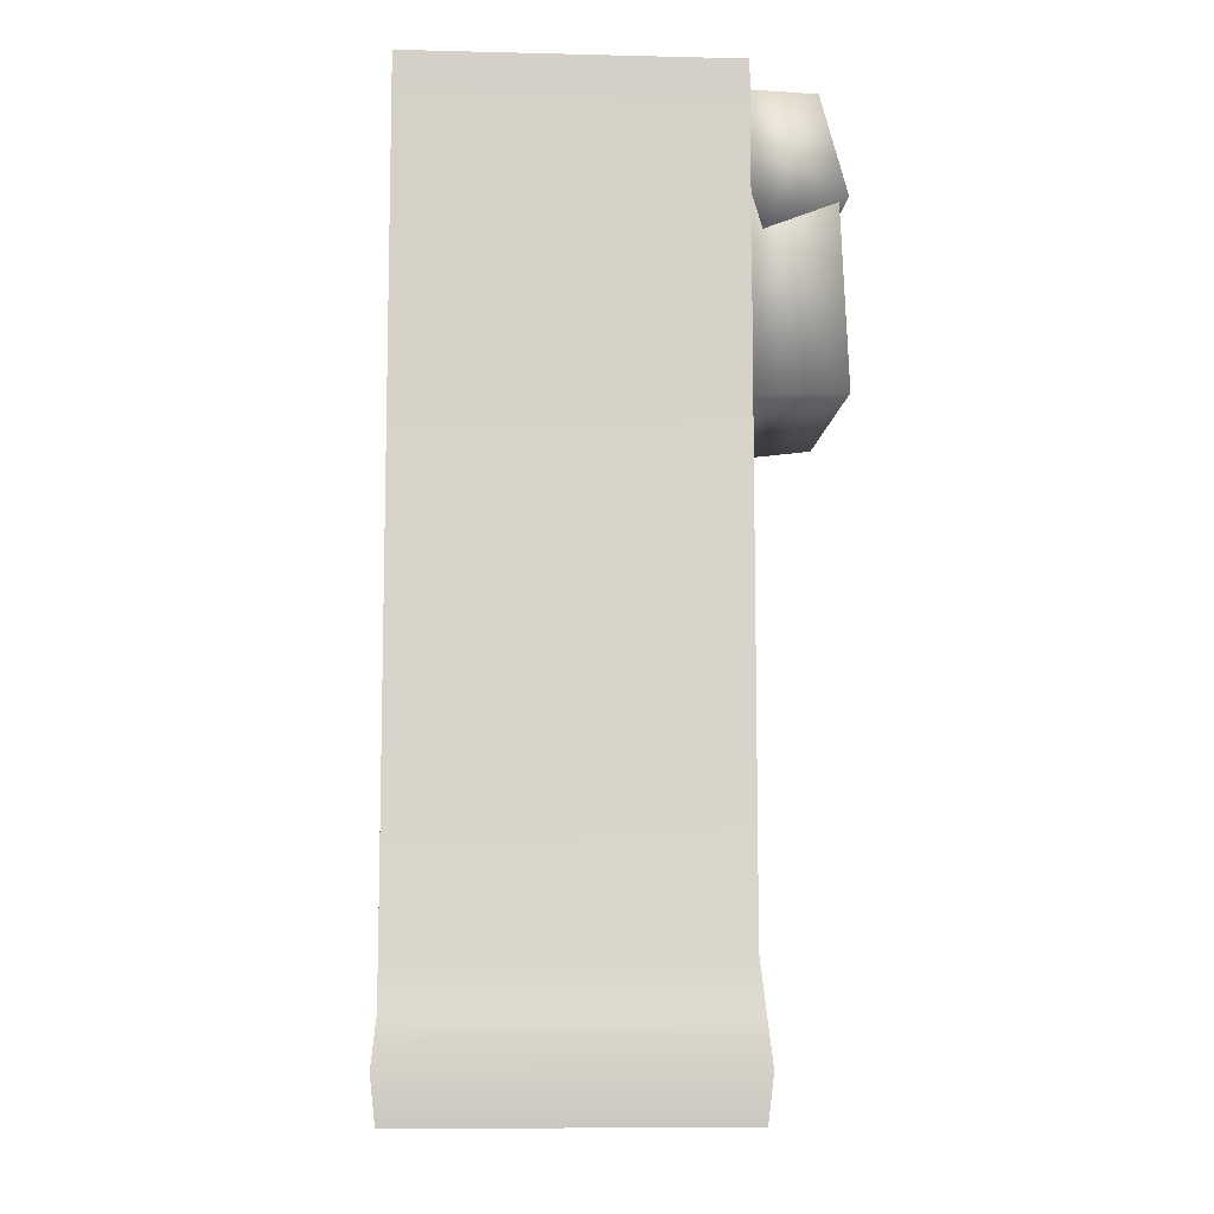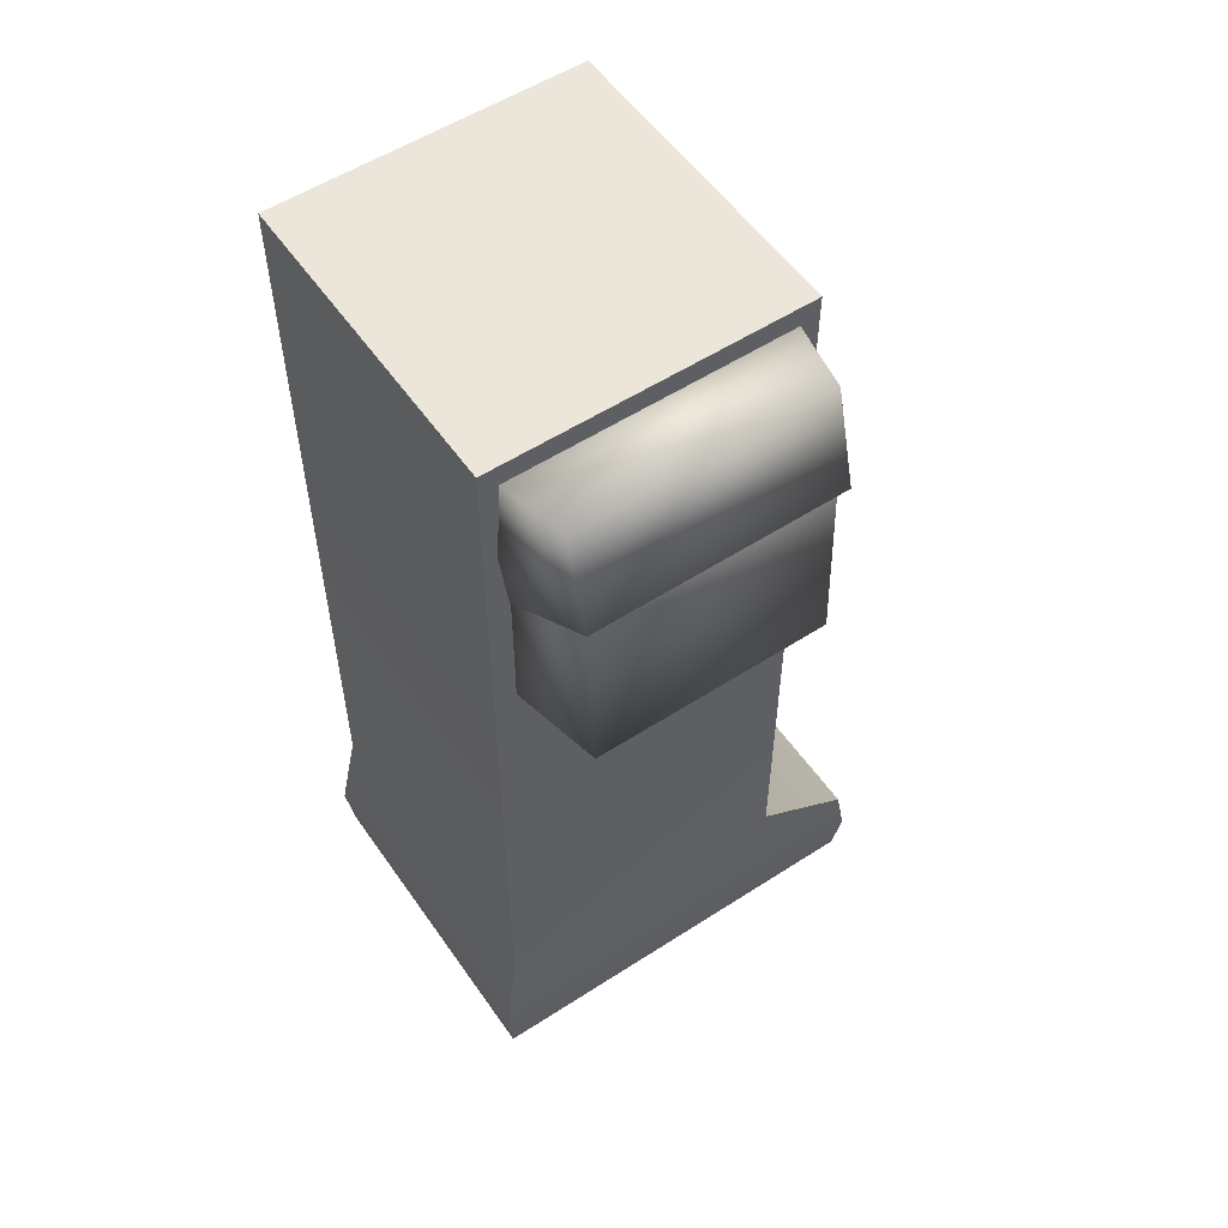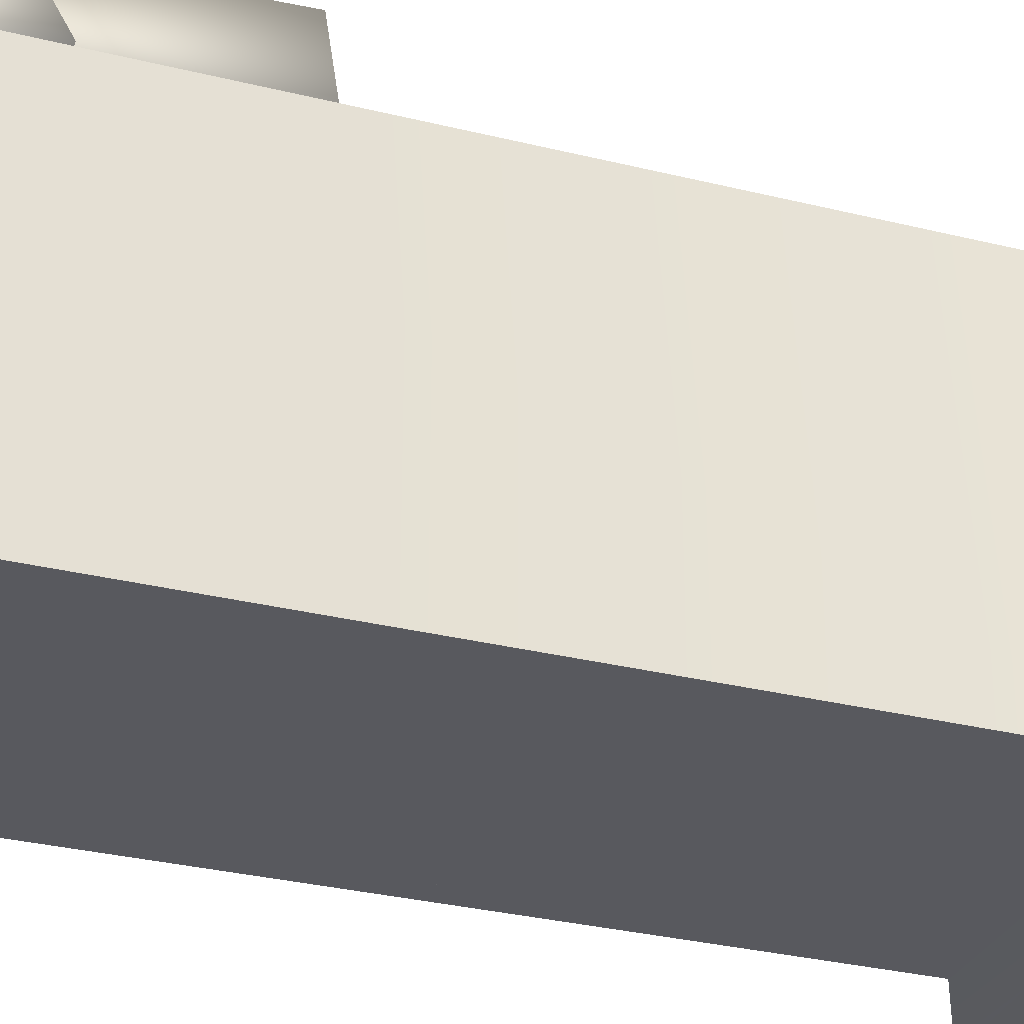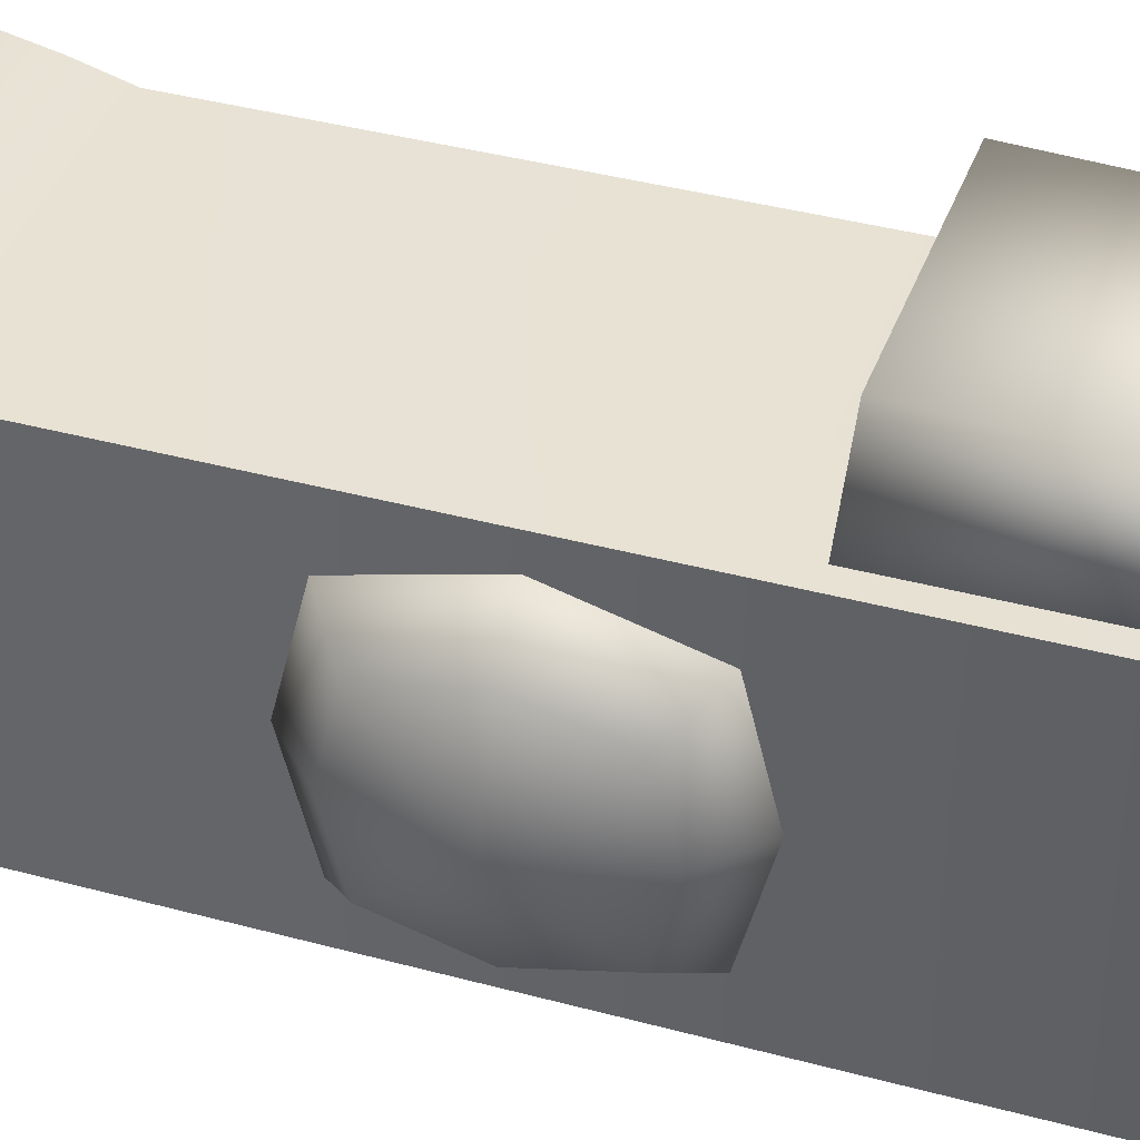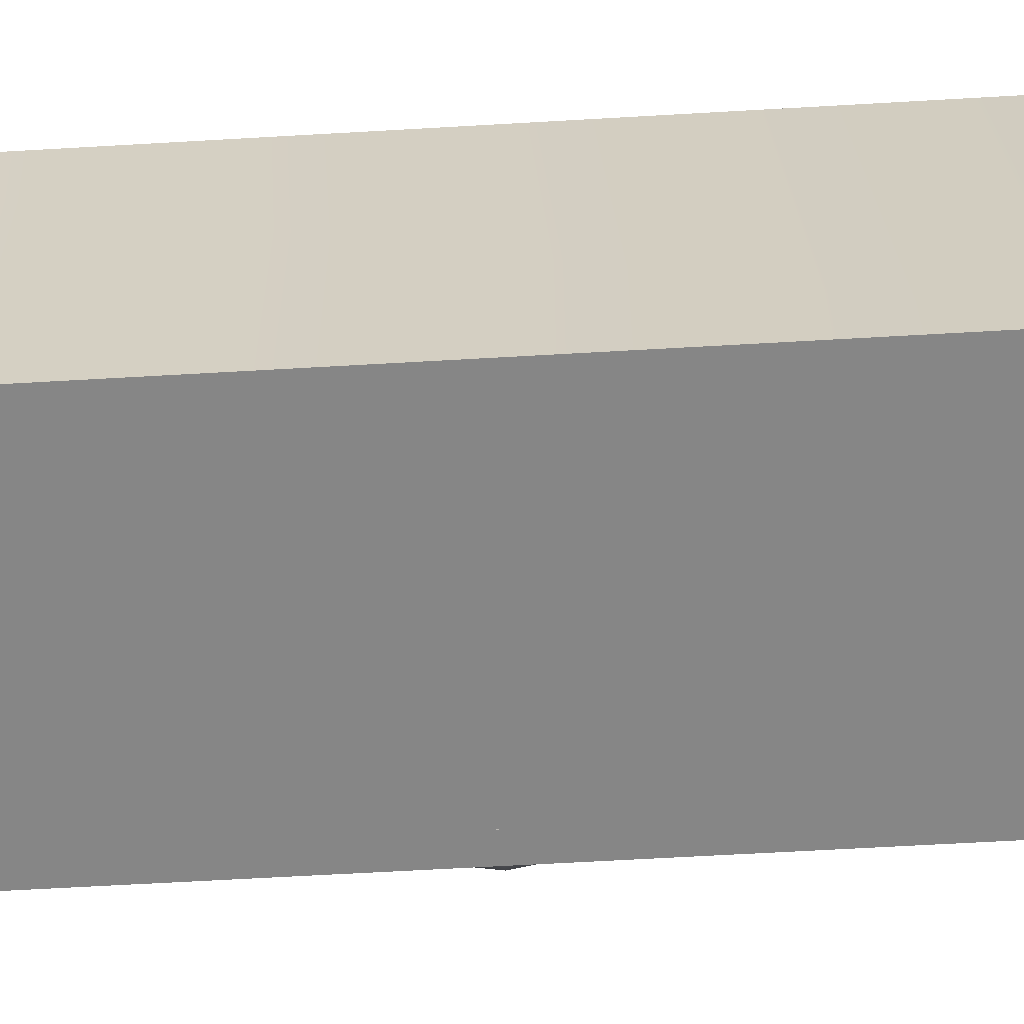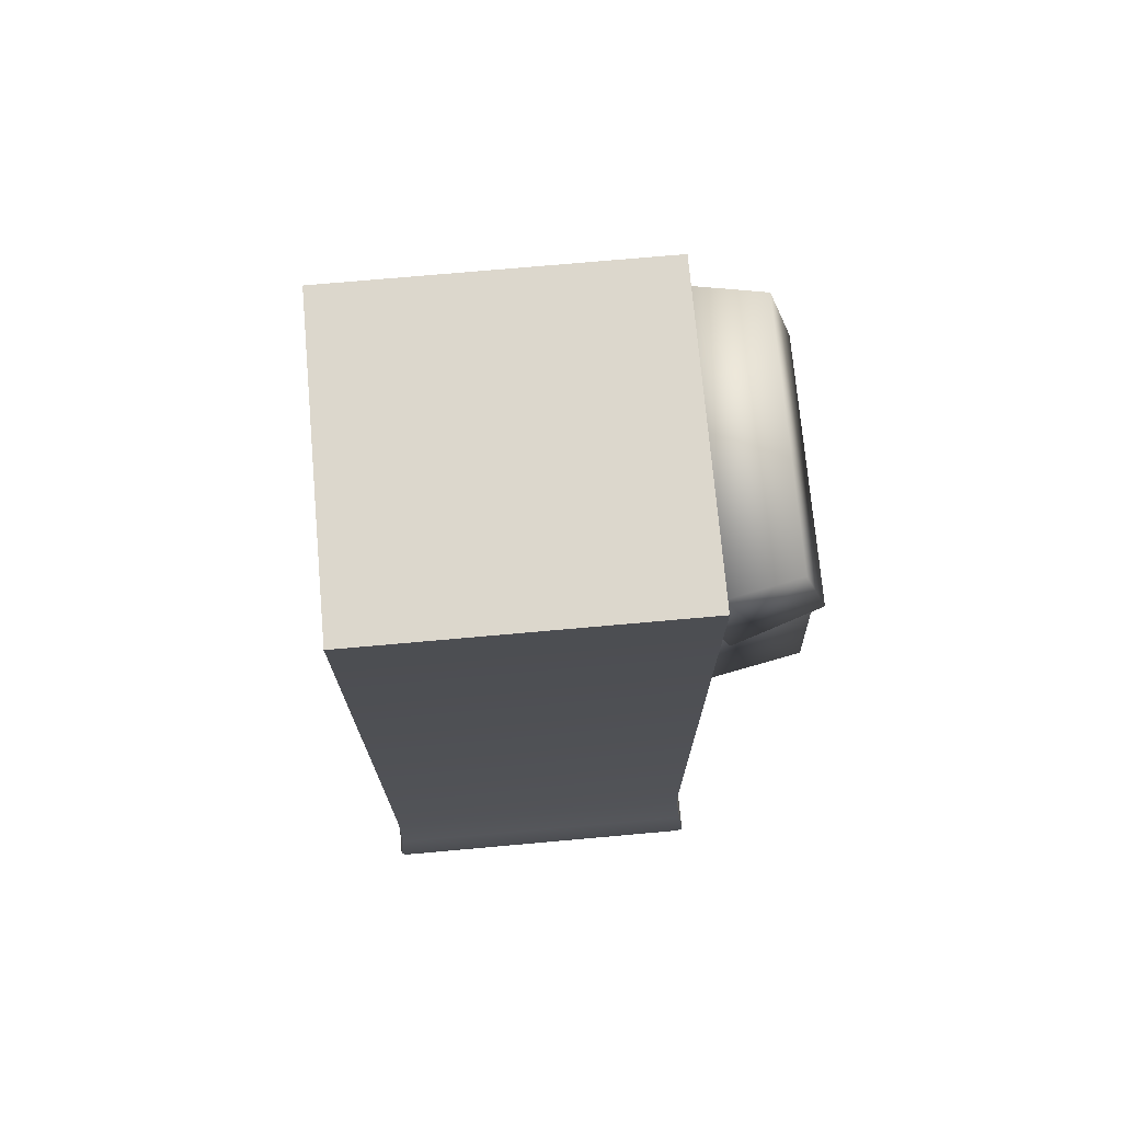
<metadata>
{"format":"obj","ext":"obj","renderer":"f3d","projection":"perspective","resolution":1024,"background":"white","views":[{"elev":-9.0,"azim":-93.7,"up":"+Y"},{"elev":55.1,"azim":-34.3,"up":"+Y"},{"elev":-30.4,"azim":-109.9,"up":"+Z"},{"elev":38.9,"azim":108.8,"up":"+Z"},{"elev":-62.0,"azim":-86.6,"up":"+Z"},{"elev":73.0,"azim":-95.1,"up":"+Y"}]}
</metadata>
<code>
o RLeg006
v 0.108 0.3857 0.1236
v 0.108 0.2521 0.1236
v 0.108 0.2768 0.2233
v 0.108 0.3857 0.2524
v 0.1634 0.319 0.1847
v 0.1882 0.3857 0.1236
v 0.1634 0.3038 0.1236
v 0.1634 0.319 0.06256
v 0.108 0.3857 -0.005168
v 0.1634 0.3857 0.04469
v 0.1634 0.4525 0.1847
v 0.1634 0.4676 0.1236
v 0.108 0.5193 0.1236
v 0.1634 0.4525 0.06256
v 0.108 0.4946 0.02399
v 0.108 0.2768 0.02399
v 0.1634 0.3857 0.2026
v 0.108 0.4946 0.2233
v -0.09665 0.6869 0.3265
v -0.1111 0.7303 0.2515
v -0.1111 0.5085 0.2515
v 0.09625 0.6869 0.3265
v -0.09665 0.5154 0.3336
v 0.09625 0.5154 0.3336
v 0.1107 0.5085 0.2515
v 0.1107 0.7303 0.2515
v -0.128 0.1082 0.2574
v 0.128 0.1082 0.2574
v 0.128 0.759 0.2574
v 0.128 0.1082 -0.004797
v -0.128 0.1082 -0.004797
v -0.128 0.759 -0.004797
v -0.128 0.759 0.2574
v 0.128 0.759 -0.004797
v -0.1375 -0.008979 -0.004797
v 0.2074 -0.008979 -0.004797
v 0.2074 -0.008979 0.2613
v -0.1375 0.06631 -0.004797
v -0.1375 0.06631 0.2613
v 0.2074 0.06631 -0.004797
v 0.2074 0.06631 0.2613
v -0.1426 0.02866 0.2653
v 0.2126 0.02866 0.2653
v -0.1426 0.02866 -0.008779
v 0.2126 0.02866 -0.008779
v -0.1375 -0.008979 0.2613
v -0.102 0.7433 0.3126
v -0.1173 0.7407 0.2346
v -0.1173 0.6358 0.2686
v 0.1016 0.7433 0.3126
v -0.102 0.6644 0.3341
v 0.1016 0.6644 0.3341
v 0.1169 0.6358 0.2686
v 0.1169 0.7407 0.2346
f 1 2 3
f 4 3 5
f 6 7 8
f 9 10 8
f 2 7 5
f 11 12 13
f 14 15 13
f 2 16 8
f 6 17 5
f 1 9 16
f 15 9 1
f 11 17 6
f 14 10 9
f 14 12 6
f 11 18 4
f 18 13 1
f 19 20 21
f 22 19 23
f 22 24 25
f 20 26 25
f 23 21 25
f 22 26 20
f 27 28 29
f 30 31 32
f 33 29 34
f 35 36 37
f 30 34 29
f 31 27 33
f 38 39 27
f 40 30 28
f 38 31 30
f 39 41 28
f 42 43 41
f 44 38 40
f 45 40 41
f 44 42 39
f 35 46 42
f 37 36 45
f 36 35 44
f 46 37 43
f 1 3 4
f 4 5 17
f 6 8 10
f 9 8 16
f 2 5 3
f 11 13 18
f 14 13 12
f 2 8 7
f 6 5 7
f 1 16 2
f 15 1 13
f 11 6 12
f 14 9 15
f 14 6 10
f 11 4 17
f 18 1 4
f 19 21 23
f 22 23 24
f 22 25 26
f 20 25 21
f 23 25 24
f 22 20 19
f 27 29 33
f 30 32 34
f 33 34 32
f 35 37 46
f 30 29 28
f 31 33 32
f 38 27 31
f 40 28 41
f 38 30 40
f 39 28 27
f 42 41 39
f 44 40 45
f 45 41 43
f 44 39 38
f 35 42 44
f 37 45 43
f 36 44 45
f 46 43 42
f 47 48 49
f 50 47 51
f 50 52 53
f 48 54 53
f 49 53 52
f 50 54 48
f 47 49 51
f 50 51 52
f 50 53 54
f 48 53 49
f 49 52 51
f 50 48 47

</code>
